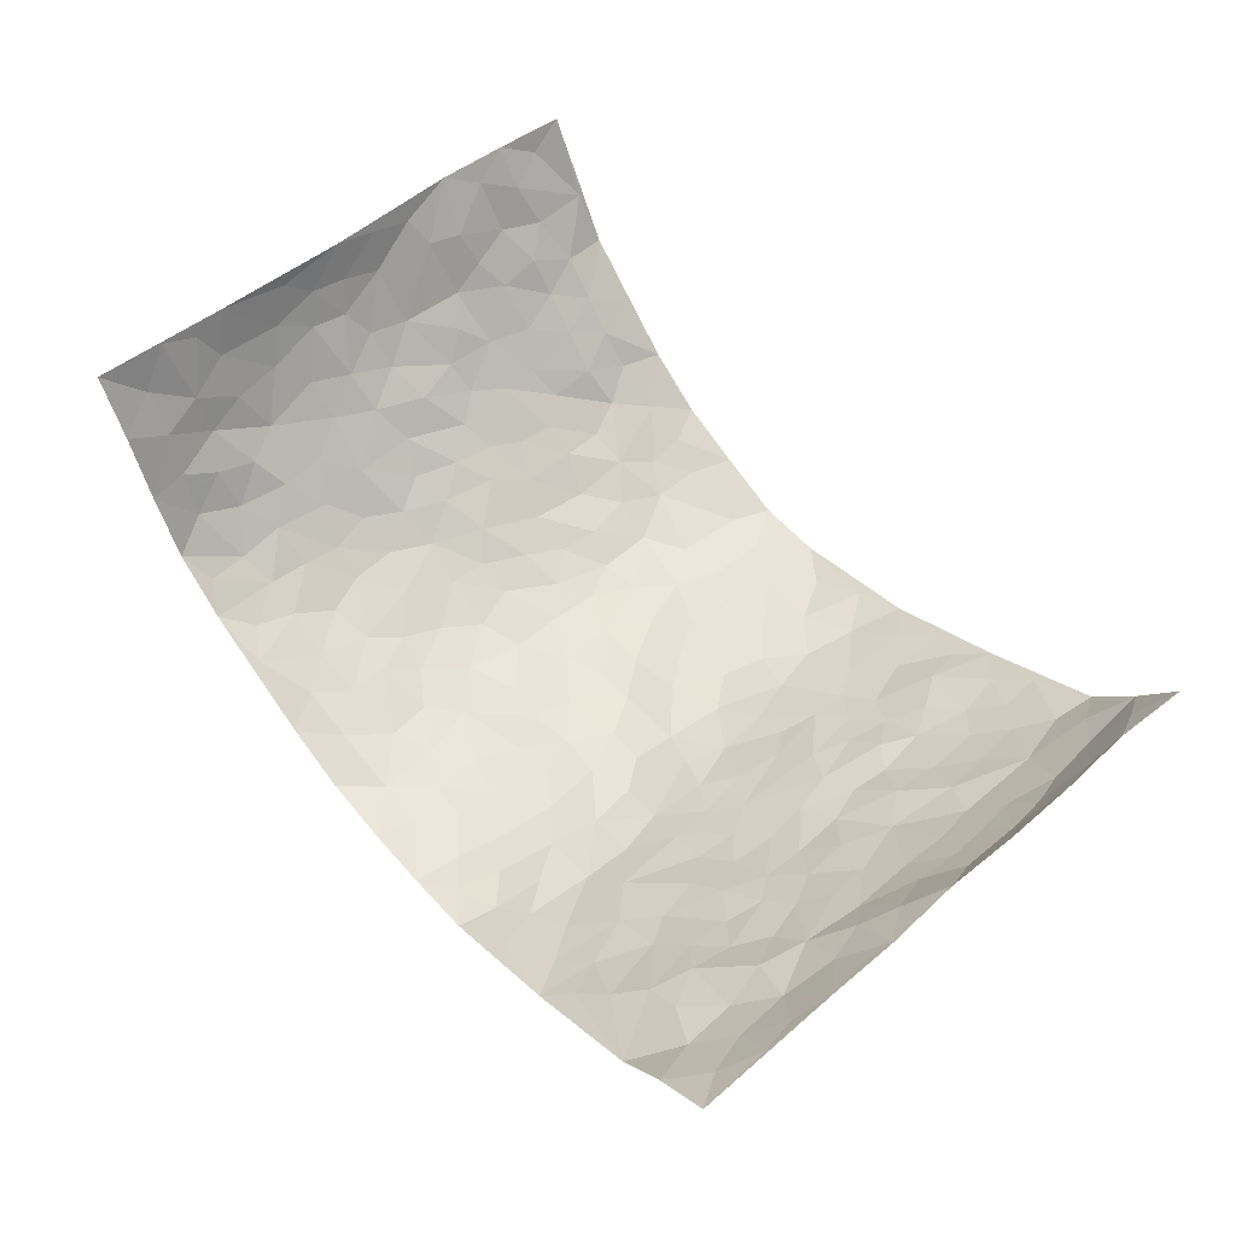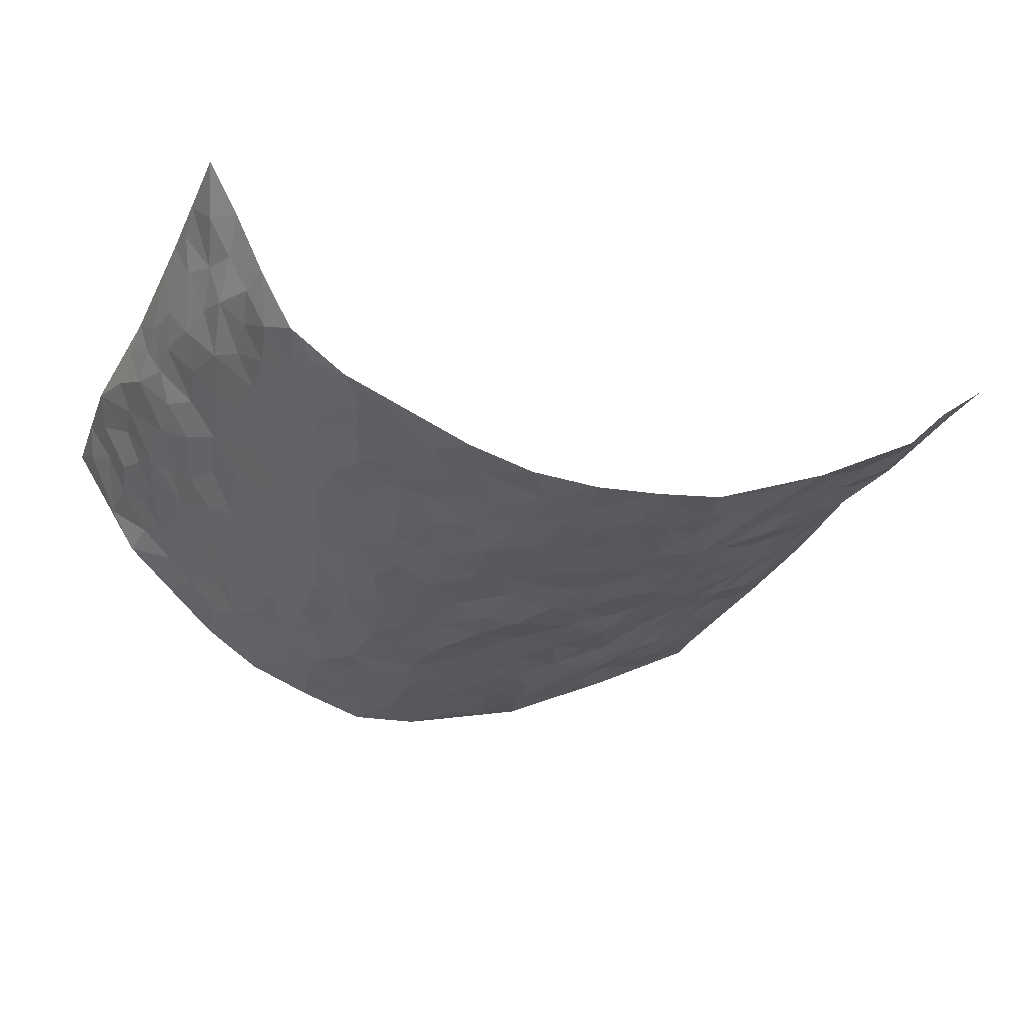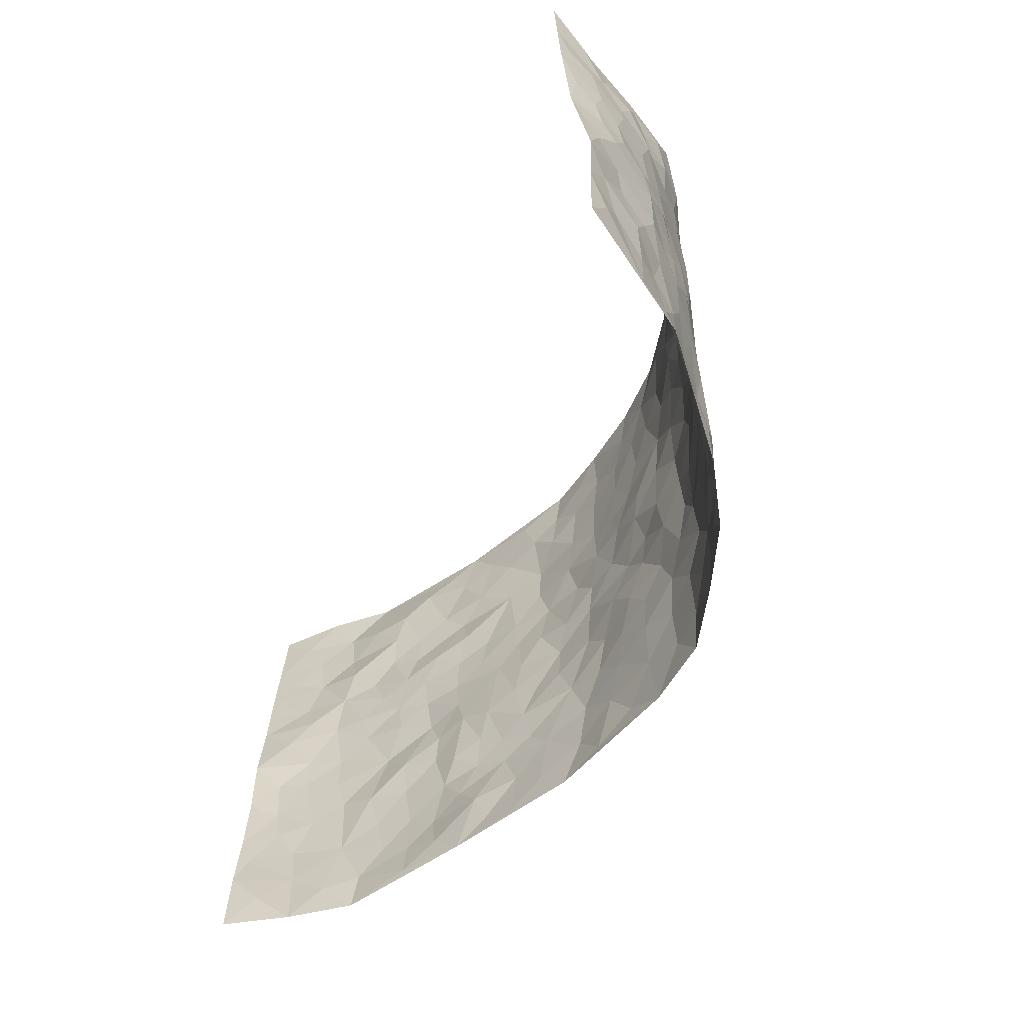
<metadata>
{"format":"obj","ext":"obj","renderer":"f3d","projection":"perspective","resolution":1024,"background":"white","views":[{"elev":55.7,"azim":-128.5,"up":"+Z"},{"elev":-32.1,"azim":158.1,"up":"+Z"},{"elev":-58.4,"azim":65.3,"up":"+Y"}]}
</metadata>
<code>
v -0.8059 0.006101 0.3181
v -0.8562 1.001 0.266
v 0.783 -0.005715 0.3233
v 0.7499 0.9919 0.3508
v -0.7111 0.3941 0.1558
v -0.8275 0.5019 0.2989
v -0.7545 0.3593 0.1993
v 0.006026 0.004058 -0.1823
v -0.817 0.2546 0.3048
v -0.7975 0.3398 0.2485
v -0.6602 0.003626 0.12
v -0.8061 0.131 0.3143
v -0.6385 0.2945 0.1075
v -0.7361 0.003724 0.2155
v -0.7412 0.2895 0.1884
v -0.4475 0.004809 -0.001633
v -0.803 0.1921 0.2901
v -0.2773 0.1679 -0.1046
v -0.6961 0.323 0.1421
v -0.75 0.1219 0.2121
v -0.7737 0.06717 0.2709
v -0.7 0.06673 0.1665
v -0.6103 0.1286 0.08166
v -0.6524 0.0766 0.112
v -0.7632 0.2089 0.2142
v -0.7865 0.272 0.242
v -0.6873 0.1786 0.1407
v -0.6261 0.2117 0.09291
v -0.7589 0.4902 0.2047
v -0.8238 0.3776 0.299
v -0.6742 0.9989 0.09698
v -0.4941 0.2236 0.009316
v 0.2651 0.1571 -0.1571
v -0.8432 0.7515 0.2823
v -0.3432 0.394 -0.07057
v -0.6982 0.7548 0.1499
v -0.7206 0.8313 0.147
v -0.5359 0.4436 0.02673
v -0.5499 0.6076 0.0405
v -0.4629 0.9987 -0.0297
v -0.826 0.689 0.2676
v -0.6013 0.5641 0.0743
v -0.3709 0.755 -0.07386
v -0.4667 0.2812 0.002897
v -0.4266 0.2268 -0.02809
v -0.4551 0.1639 -0.006099
v -0.4222 0.6378 -0.04386
v -0.3477 0.5609 -0.08104
v 0.1734 0.4748 -0.1746
v -0.315 0.2222 -0.08892
v -0.205 0.6109 -0.1466
v -0.3564 0.6303 -0.07796
v -0.2817 0.05915 -0.09158
v -0.5758 0.7124 0.05111
v -0.3701 0.196 -0.06073
v -0.7609 0.6202 0.213
v -0.02981 0.3501 -0.1642
v 0.06445 0.3416 -0.1809
v 0.2994 0.4512 -0.1361
v -0.08896 0.5527 -0.1657
v -0.1594 0.5565 -0.1554
v 0.09854 0.6318 -0.1739
v -0.5731 0.3483 0.06507
v -0.6714 0.5757 0.1284
v -0.8289 0.8119 0.2565
v -0.514 0.1307 0.02104
v -0.3388 0.01457 -0.05875
v -0.7115 0.4676 0.1535
v -0.5647 0.1739 0.04904
v -0.5551 0.02067 0.06029
v -0.2295 0.003623 -0.1144
v -0.5602 0.09019 0.05334
v -0.4971 0.05593 0.02521
v -0.3969 0.04012 -0.03185
v -0.4119 0.107 -0.01895
v -0.7829 0.6874 0.218
v -0.8443 0.8761 0.268
v -0.6643 0.5109 0.1176
v 0.005901 0.9998 -0.1702
v -0.7153 0.6774 0.16
v -0.5155 0.3166 0.02196
v -0.473 0.4625 -0.003301
v 0.01327 0.5726 -0.1662
v -0.04271 0.4842 -0.1743
v 0.01049 0.4215 -0.1753
v -0.1161 0.1297 -0.1559
v -0.5219 0.6721 0.02688
v -0.7881 0.5642 0.2468
v -0.6623 0.6933 0.1127
v -0.4151 0.2985 -0.02956
v -0.575 0.2702 0.05798
v -0.465 0.69 -0.01189
v -0.1656 0.4854 -0.1515
v -0.2528 0.4357 -0.1269
v -0.5896 0.6511 0.06732
v -0.003834 0.1182 -0.176
v -0.3889 0.5116 -0.05505
v -0.3201 0.2889 -0.07755
v -0.2297 0.504 -0.1287
v -0.1722 0.3829 -0.1478
v -0.838 0.6268 0.2884
v -0.6379 0.6247 0.0997
v -0.7239 0.5818 0.1673
v -0.338 0.1123 -0.06973
v -0.4838 0.5345 -0.004786
v -0.6225 0.4076 0.08185
v -0.122 0.3259 -0.1554
v -0.1409 0.251 -0.1506
v -0.4809 0.6133 -0.005646
v 0.1148 0.7305 -0.1756
v 0.004124 0.2164 -0.1715
v -0.06465 0.2751 -0.16
v 0.01262 0.2901 -0.1708
v -0.3954 0.3651 -0.03531
v -0.1878 0.1855 -0.1426
v -0.594 0.4894 0.07181
v -0.5112 0.3827 0.01931
v -0.4518 0.3934 -0.006752
v -0.2926 0.5248 -0.1044
v -0.2457 0.3511 -0.1191
v -0.3339 0.4677 -0.08019
v -0.2149 0.2722 -0.1285
v -0.08271 0.4128 -0.1592
v -0.5466 0.5329 0.03386
v -0.0838 0.1996 -0.1599
v -0.2032 0.09437 -0.1356
v -0.3722 0.2596 -0.05636
v -0.8022 0.4398 0.2512
v -0.7618 0.4226 0.2052
v 0.0998 0.4247 -0.1742
v 0.2164 0.2377 -0.174
v 0.09006 0.5183 -0.1704
v 0.02659 0.49 -0.1773
v 0.1742 0.3939 -0.1791
v 0.6931 0.4936 0.1616
v 0.2266 0.4342 -0.1636
v 0.2696 0.3134 -0.1483
v 0.1678 0.5688 -0.1743
v 0.1302 0.9996 -0.1682
v -0.2843 0.6199 -0.1201
v 0.4183 0.8789 -0.07601
v 0.4804 0.9958 -0.04983
v -0.2084 0.7818 -0.1421
v -0.05351 0.8655 -0.169
v -0.3039 0.3489 -0.09325
v -0.4288 0.5673 -0.03487
v -0.06684 0.05461 -0.1685
v -0.147 0.02376 -0.1422
v 0.1289 0.002568 -0.1922
v 0.01855 0.8616 -0.1721
v -0.01101 0.7011 -0.1707
v 0.4131 0.196 -0.08867
v 0.3416 0.2894 -0.1254
v 0.5541 0.5238 0.01481
v 0.5033 0.5449 -0.0296
v 0.4422 0.1346 -0.07065
v 0.4966 0.2265 -0.02913
v 0.4042 0.3612 -0.0855
v 0.02921 0.6421 -0.1671
v -0.05277 0.6285 -0.1635
v -0.1419 0.7302 -0.1587
v -0.08123 0.694 -0.1641
v -0.05543 0.7924 -0.1667
v -0.1304 0.6335 -0.1554
v 0.02606 0.7761 -0.1733
v 0.2505 0.9984 -0.1394
v -0.01335 0.9281 -0.1685
v -0.2604 0.8474 -0.1218
v -0.1937 0.8817 -0.1451
v -0.3078 0.7823 -0.1149
v -0.2389 1 -0.1333
v -0.2221 0.6967 -0.1374
v -0.3085 0.7009 -0.1118
v -0.1353 0.8309 -0.1587
v -0.1165 1 -0.1555
v 0.2227 0.7476 -0.1527
v 0.1805 0.6685 -0.1665
v 0.3298 0.595 -0.1289
v 0.2668 0.5236 -0.1515
v 0.2715 0.6668 -0.1459
v 0.4191 0.743 -0.08428
v 0.3544 0.6825 -0.1101
v 0.2886 0.734 -0.1336
v 0.07415 0.9307 -0.1708
v 0.08388 0.8247 -0.171
v 0.1503 0.8595 -0.1622
v 0.252 0.8735 -0.1333
v 0.3216 0.7935 -0.1164
v 0.2392 0.597 -0.1614
v -0.7837 0.8683 0.2016
v -0.6175 0.8185 0.08794
v -0.7732 0.7756 0.1952
v -0.7602 0.9993 0.1872
v -0.8125 0.9415 0.2283
v -0.7309 0.922 0.152
v -0.6615 0.8867 0.1162
v -0.5559 0.9308 0.04192
v -0.6006 0.8876 0.07783
v -0.6257 0.748 0.08617
v -0.5205 0.8152 0.01334
v -0.571 0.7828 0.04908
v -0.4778 0.9014 -0.01183
v -0.3749 0.8788 -0.07447
v -0.5078 0.9608 0.004628
v -0.4363 0.816 -0.03321
v -0.4209 0.9368 -0.05089
v -0.3302 0.974 -0.08873
v -0.481 0.7612 -0.01585
v -0.3085 0.9023 -0.102
v -0.252 0.9318 -0.1288
v 0.1613 0.7865 -0.1635
v 0.2558 0.8047 -0.1327
v 0.1922 0.9342 -0.1474
v 0.3908 0.8115 -0.09468
v 0.3353 0.88 -0.106
v 0.3783 0.981 -0.089
v 0.2899 0.9372 -0.1207
v 0.4358 0.9462 -0.07075
v 0.374 0.4933 -0.09854
v 0.3279 0.5289 -0.1284
v 0.4704 0.6019 -0.05496
v 0.4273 0.6626 -0.08379
v 0.4039 0.5864 -0.09763
v 0.3495 0.1893 -0.1161
v 0.4631 0.3336 -0.05224
v 0.4454 0.5212 -0.06194
v 0.3452 0.3881 -0.1184
v -0.1198 0.9161 -0.1616
v -0.1775 0.9595 -0.1455
v 0.3211 0.1324 -0.1342
v 0.5583 0.01352 0.03408
v 0.2086 0.3338 -0.1727
v 0.2758 0.3849 -0.1496
v 0.5433 0.246 0.01162
v 0.6393 0.9943 0.1298
v 0.7919 0.2452 0.3204
v 0.4786 0.8096 -0.04744
v 0.6475 0.4841 0.1021
v 0.4752 0.7443 -0.05187
v 0.7646 0.4935 0.3351
v 0.609 0.2918 0.06887
v 0.4866 0.4668 -0.03349
v 0.6839 0.3071 0.1486
v 0.5308 0.4139 -0.005615
v 0.4668 0.001525 -0.04811
v 0.09741 0.2538 -0.1815
v 0.4801 0.07659 -0.03869
v 0.1417 0.32 -0.1795
v 0.4061 0.2664 -0.08572
v 0.7294 0.2604 0.234
v 0.5868 0.4587 0.05294
v 0.5298 0.08152 0.01526
v 0.4345 0.4256 -0.06573
v 0.5671 0.3695 0.02307
v 0.2897 0.2325 -0.1445
v 0.4597 0.2706 -0.05406
v 0.2679 0.07775 -0.1543
v 0.3635 0.00167 -0.1145
v 0.2475 0.001037 -0.1565
v 0.2073 0.1148 -0.1735
v 0.07474 0.1712 -0.1864
v 0.152 0.1904 -0.1834
v 0.5563 0.1462 0.03826
v 0.6862 0.4197 0.1478
v 0.6577 0.2179 0.1301
v 0.5839 0.07885 0.0651
v 0.6106 0.382 0.06828
v 0.6414 0.3365 0.1067
v 0.7389 0.3213 0.2427
v 0.6593 0.5641 0.1287
v 0.6166 0.1433 0.09072
v 0.6606 0.1471 0.1476
v 0.7168 0.3632 0.2031
v 0.7692 0.3447 0.2914
v 0.7437 0.434 0.2422
v 0.545 0.3111 0.008606
v 0.6978 0.1022 0.1904
v 0.3306 0.06282 -0.1269
v 0.4016 0.0686 -0.09165
v 0.07739 0.07872 -0.189
v 0.1498 0.07252 -0.1877
v 0.7547 0.742 0.3436
v 0.6415 0.07656 0.1216
v 0.5937 0.2137 0.0622
v 0.767 0.4187 0.3135
v 0.7448 0.5039 0.2659
v 0.6968 0.2462 0.1766
v 0.4964 0.148 -0.01509
v 0.6508 -0.000125 0.115
v 0.4822 0.393 -0.0399
v 0.7678 0.05774 0.2879
v 0.7877 0.1201 0.3232
v 0.7158 0.1759 0.2027
v 0.7412 0.1199 0.2569
v 0.7024 0.00527 0.1962
v 0.7671 0.1831 0.287
v 0.6069 0.5526 0.06858
v 0.626 0.6297 0.08729
v 0.5473 0.6332 0.01355
v 0.7063 0.6876 0.1967
v 0.5851 0.7676 0.04359
v 0.7556 0.6184 0.318
v 0.6753 0.6381 0.1456
v 0.722 0.5908 0.2207
v 0.6578 0.7404 0.1176
v 0.7189 0.5263 0.2108
v 0.7467 0.5687 0.2768
v 0.7353 0.6544 0.2561
v 0.5904 0.6893 0.04991
v 0.5365 0.7207 -0.003095
v 0.4935 0.6718 -0.04058
v 0.7046 0.8472 0.2307
v 0.6357 0.8674 0.1069
v 0.6926 0.7726 0.1889
v 0.7294 0.7724 0.267
v 0.6781 0.8406 0.1616
v 0.7514 0.867 0.3445
v 0.6266 0.7987 0.09131
v 0.746 0.8042 0.3222
v 0.6496 0.9277 0.1333
v 0.6915 0.9922 0.2416
v 0.5805 0.9944 0.02216
v 0.6844 0.9208 0.2052
v 0.7272 0.9223 0.281
v 0.612 0.9308 0.06147
v 0.5384 0.8982 -0.01517
v 0.4812 0.8791 -0.04822
v 0.5327 0.9667 -0.0172
v 0.5423 0.8185 -0.0001918
v 0.5947 0.8569 0.04209
f 29 6 128
f 12 21 20
f 26 10 9
f 55 45 46
f 27 19 15
f 26 9 17
f 101 6 88
f 12 1 21
f 7 15 19
f 125 86 96
f 84 123 85
f 129 29 128
f 25 27 15
f 12 20 17
f 73 75 66
f 22 14 11
f 26 17 25
f 9 12 17
f 25 15 26
f 5 129 7
f 52 146 48
f 55 18 50
f 7 19 5
f 20 27 25
f 124 82 105
f 41 76 34
f 20 14 22
f 14 20 21
f 14 21 1
f 24 22 11
f 24 27 22
f 72 66 69
f 69 32 91
f 70 24 11
f 24 23 27
f 17 20 25
f 27 20 22
f 10 15 7
f 10 26 15
f 23 28 27
f 27 13 19
f 28 23 69
f 13 27 28
f 119 121 94
f 10 7 129
f 6 30 128
f 9 10 30
f 36 192 80
f 80 102 89
f 118 81 44
f 64 103 78
f 115 126 86
f 45 32 46
f 91 63 13
f 129 68 29
f 95 87 54
f 95 54 199
f 202 40 204
f 82 97 105
f 29 88 6
f 18 55 104
f 148 126 71
f 38 82 124
f 50 18 122
f 117 82 38
f 5 19 106
f 82 117 118
f 80 64 102
f 127 45 55
f 194 77 190
f 98 35 114
f 39 124 105
f 127 50 98
f 106 19 13
f 66 75 46
f 39 95 42
f 63 117 38
f 95 89 102
f 101 56 76
f 51 140 99
f 18 53 126
f 62 83 132
f 45 127 90
f 112 113 57
f 103 29 68
f 130 85 58
f 109 39 105
f 35 94 121
f 113 246 58
f 151 165 163
f 120 100 94
f 114 127 98
f 192 190 65
f 95 39 87
f 36 191 37
f 67 104 74
f 56 101 88
f 13 63 106
f 192 34 76
f 268 241 243
f 108 115 125
f 93 84 60
f 133 84 85
f 156 288 157
f 101 76 41
f 80 103 64
f 105 97 146
f 99 61 51
f 92 109 47
f 125 96 111
f 158 227 153
f 75 104 55
f 69 66 32
f 81 91 32
f 106 78 68
f 42 64 78
f 77 34 65
f 24 70 72
f 75 73 16
f 16 71 67
f 2 34 77
f 13 28 91
f 103 56 88
f 56 80 76
f 72 69 23
f 11 16 70
f 16 73 70
f 16 67 74
f 115 18 126
f 24 72 23
f 73 72 70
f 16 74 75
f 72 73 66
f 32 45 44
f 84 83 60
f 66 46 32
f 78 106 116
f 117 63 81
f 67 53 104
f 103 68 78
f 69 91 28
f 36 80 89
f 106 38 116
f 106 68 5
f 81 118 117
f 62 132 138
f 32 44 81
f 53 67 71
f 57 58 85
f 123 100 107
f 93 60 61
f 33 230 224
f 8 96 147
f 132 133 130
f 140 48 119
f 93 100 123
f 122 98 50
f 164 60 160
f 53 71 126
f 125 112 108
f 193 194 195
f 75 55 46
f 63 91 81
f 56 103 80
f 196 198 31
f 18 104 53
f 121 48 97
f 38 106 63
f 118 97 82
f 97 35 121
f 51 172 140
f 130 134 49
f 87 39 109
f 288 252 263
f 97 114 35
f 47 43 92
f 57 113 58
f 248 130 58
f 34 101 41
f 114 90 127
f 116 124 42
f 145 94 35
f 118 114 97
f 167 79 175
f 98 145 35
f 85 123 57
f 43 47 52
f 199 36 89
f 42 78 116
f 159 83 62
f 88 29 103
f 74 104 75
f 118 44 90
f 173 140 172
f 42 95 102
f 190 192 37
f 65 190 77
f 89 95 199
f 125 111 112
f 92 87 109
f 18 115 122
f 177 180 176
f 112 57 107
f 109 105 146
f 93 94 100
f 285 286 275
f 96 86 147
f 137 232 131
f 57 123 107
f 87 92 208
f 49 134 136
f 132 130 49
f 161 164 162
f 50 127 55
f 122 108 107
f 122 107 100
f 48 140 52
f 118 90 114
f 99 119 94
f 123 84 93
f 36 37 192
f 48 121 119
f 120 122 100
f 39 42 124
f 38 124 116
f 248 58 246
f 44 45 90
f 98 122 120
f 146 52 47
f 94 93 99
f 168 209 170
f 212 183 188
f 202 197 200
f 42 102 64
f 107 108 112
f 99 93 61
f 8 280 96
f 112 111 113
f 125 115 86
f 115 108 122
f 128 30 10
f 5 68 129
f 10 129 128
f 132 49 138
f 83 84 133
f 130 133 85
f 83 133 132
f 248 134 130
f 156 152 224
f 151 110 165
f 212 186 211
f 153 224 249
f 254 251 244
f 246 261 262
f 225 158 249
f 49 136 179
f 185 184 150
f 214 188 181
f 181 188 182
f 161 163 174
f 143 170 172
f 110 211 185
f 184 79 167
f 174 228 169
f 62 110 159
f 163 150 144
f 210 169 229
f 170 143 168
f 176 211 110
f 98 120 145
f 94 145 120
f 48 146 97
f 109 146 47
f 148 86 126
f 147 86 148
f 71 8 148
f 8 147 148
f 244 276 254
f 232 136 134
f 174 143 161
f 60 83 160
f 163 162 151
f 159 160 83
f 261 281 262
f 259 281 149
f 219 220 59
f 246 113 111
f 33 255 131
f 157 256 152
f 137 255 153
f 230 278 279
f 262 260 33
f 154 155 242
f 131 255 137
f 248 131 232
f 281 280 149
f 259 258 278
f 220 179 59
f 159 151 160
f 162 160 151
f 164 61 60
f 228 174 144
f 144 174 163
f 159 110 151
f 161 172 164
f 186 184 185
f 161 162 163
f 61 164 51
f 160 162 164
f 187 217 213
f 150 163 165
f 205 202 200
f 79 184 139
f 170 43 173
f 174 169 143
f 161 143 172
f 167 144 150
f 176 180 183
f 172 170 173
f 223 226 221
f 185 150 165
f 99 140 119
f 207 206 203
f 172 51 164
f 43 52 173
f 173 52 140
f 167 175 228
f 228 229 169
f 210 168 169
f 177 110 62
f 189 138 179
f 62 138 177
f 136 232 233
f 181 182 222
f 150 184 167
f 178 180 189
f 49 179 138
f 177 138 189
f 180 178 182
f 178 179 220
f 307 308 304
f 222 223 221
f 215 187 188
f 176 183 212
f 187 213 186
f 214 215 188
f 185 211 186
f 237 181 239
f 182 188 183
f 110 185 165
f 216 215 141
f 211 176 212
f 182 183 180
f 176 110 177
f 213 184 186
f 178 189 179
f 177 189 180
f 195 190 37
f 197 198 200
f 195 194 190
f 34 192 65
f 80 192 76
f 37 196 195
f 194 2 77
f 193 2 194
f 196 37 191
f 31 193 195
f 198 196 191
f 31 195 196
f 199 201 191
f 197 204 31
f 198 191 201
f 31 198 197
f 201 199 54
f 36 199 191
f 54 208 201
f 208 43 205
f 208 54 87
f 198 201 200
f 206 205 203
f 43 170 203
f 210 207 209
f 40 202 206
f 31 204 40
f 197 202 204
f 208 205 200
f 43 203 205
f 205 206 202
f 203 209 207
f 171 40 207
f 40 206 207
f 208 200 201
f 43 208 92
f 170 209 203
f 168 143 169
f 207 210 171
f 168 210 209
f 188 187 212
f 212 187 186
f 166 139 213
f 184 213 139
f 237 214 181
f 215 214 141
f 216 141 218
f 213 217 166
f 142 166 216
f 217 216 166
f 187 215 217
f 216 217 215
f 237 141 214
f 142 216 218
f 223 222 182
f 179 136 59
f 223 220 219
f 267 238 251
f 237 327 141
f 223 182 178
f 158 290 253
f 220 223 178
f 59 233 227
f 233 59 136
f 248 246 131
f 153 249 158
f 251 254 267
f 223 219 226
f 111 261 246
f 297 251 238
f 276 256 157
f 167 228 144
f 229 228 175
f 175 171 229
f 229 171 210
f 260 257 33
f 265 271 272
f 266 289 283
f 269 243 250
f 249 224 152
f 266 283 271
f 227 233 137
f 253 227 158
f 325 313 320
f 135 264 275
f 310 329 239
f 270 298 297
f 249 256 225
f 275 273 269
f 311 222 221
f 155 154 299
f 234 276 157
f 310 311 299
f 222 239 181
f 221 226 155
f 266 263 252
f 242 290 244
f 264 273 275
f 273 264 243
f 242 244 154
f 276 290 225
f 288 234 157
f 240 282 302
f 275 286 306
f 225 290 158
f 234 263 284
f 241 254 276
f 233 232 137
f 137 153 227
f 264 135 238
f 244 251 154
f 260 259 257
f 227 253 219
f 33 224 255
f 154 297 299
f 240 302 307
f 297 154 251
f 264 268 243
f 253 226 219
f 271 284 263
f 277 294 293
f 290 242 253
f 241 234 284
f 59 227 219
f 242 155 226
f 252 245 231
f 157 152 156
f 257 230 33
f 152 256 249
f 278 230 257
f 262 33 131
f 224 153 255
f 259 278 257
f 134 248 232
f 230 279 224
f 96 261 111
f 261 96 280
f 280 281 261
f 246 262 131
f 252 247 245
f 268 267 241
f 283 277 272
f 288 247 252
f 275 274 285
f 295 291 294
f 267 268 264
f 263 234 288
f 309 310 299
f 290 276 244
f 283 272 271
f 267 254 241
f 265 243 241
f 236 240 285
f 297 238 270
f 303 305 298
f 241 276 234
f 221 155 299
f 272 277 293
f 250 243 287
f 286 285 240
f 284 271 265
f 271 263 266
f 295 3 291
f 225 256 276
f 241 284 265
f 289 266 231
f 3 292 291
f 321 235 323
f 293 294 296
f 279 278 258
f 245 279 258
f 279 156 224
f 260 281 259
f 280 8 149
f 262 281 260
f 231 266 252
f 267 264 238
f 306 304 270
f 283 289 295
f 243 269 273
f 236 269 250
f 294 292 296
f 274 236 285
f 269 274 275
f 250 287 293
f 245 289 231
f 236 274 269
f 156 279 247
f 242 226 253
f 247 279 245
f 243 265 287
f 288 156 247
f 265 272 293
f 296 292 236
f 293 287 265
f 295 294 277
f 277 283 295
f 236 250 296
f 289 3 295
f 292 294 291
f 293 296 250
f 300 304 308
f 325 320 235
f 329 330 326
f 270 304 303
f 270 303 298
f 309 305 301
f 135 306 270
f 299 297 298
f 298 309 299
f 238 135 270
f 300 314 305
f 303 300 305
f 304 306 307
f 300 303 304
f 282 319 315
f 322 325 235
f 275 306 135
f 307 306 286
f 240 307 286
f 308 307 302
f 302 282 308
f 308 282 315
f 305 309 298
f 310 309 301
f 310 301 329
f 310 239 311
f 222 311 239
f 299 311 221
f 319 312 315
f 312 323 316
f 301 305 318
f 305 314 316
f 300 308 315
f 316 314 312
f 312 314 315
f 315 314 300
f 323 312 324
f 316 313 318
f 282 4 317
f 330 313 325
f 4 321 324
f 235 320 323
f 282 317 319
f 312 319 317
f 326 325 322
f 316 320 313
f 316 318 305
f 142 218 327
f 327 218 141
f 316 323 320
f 324 312 317
f 4 324 317
f 321 323 324
f 318 313 330
f 328 326 322
f 326 327 329
f 329 327 237
f 326 328 327
f 322 142 328
f 327 328 142
f 329 237 239
f 301 318 330
f 326 330 325
f 330 329 301

</code>
